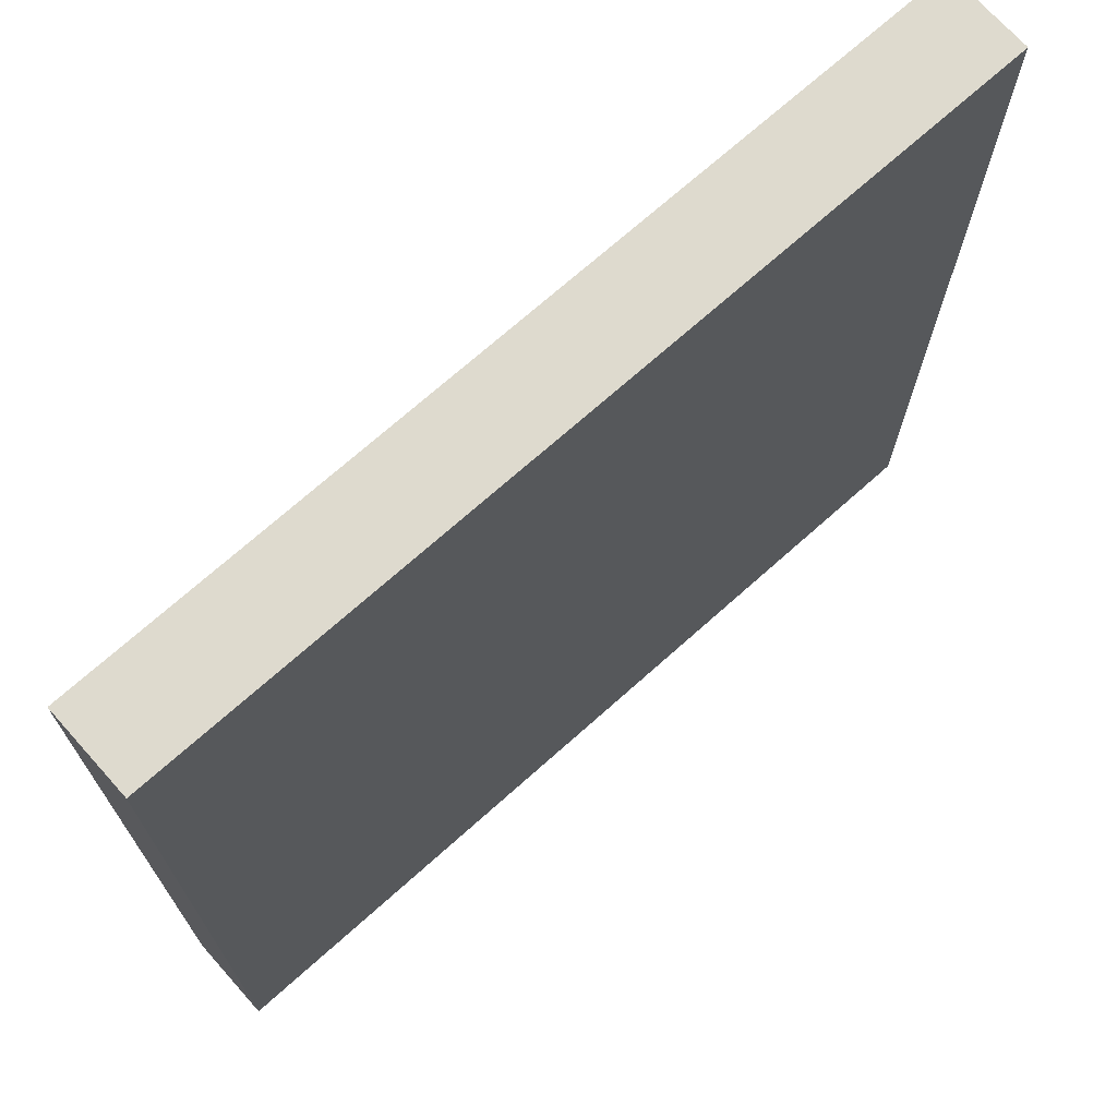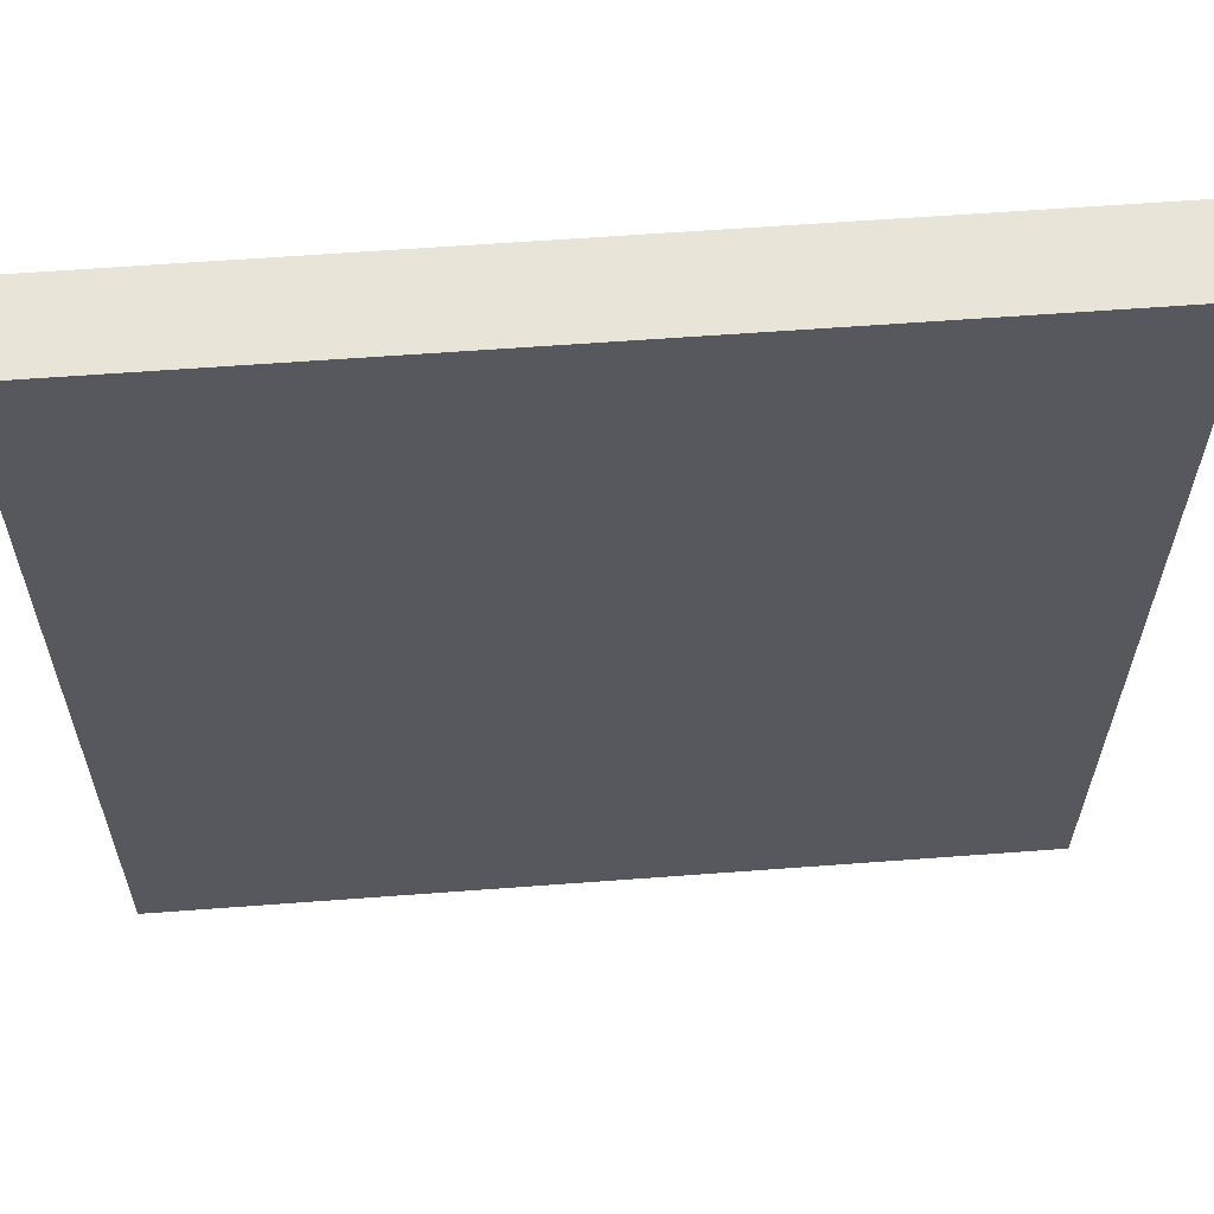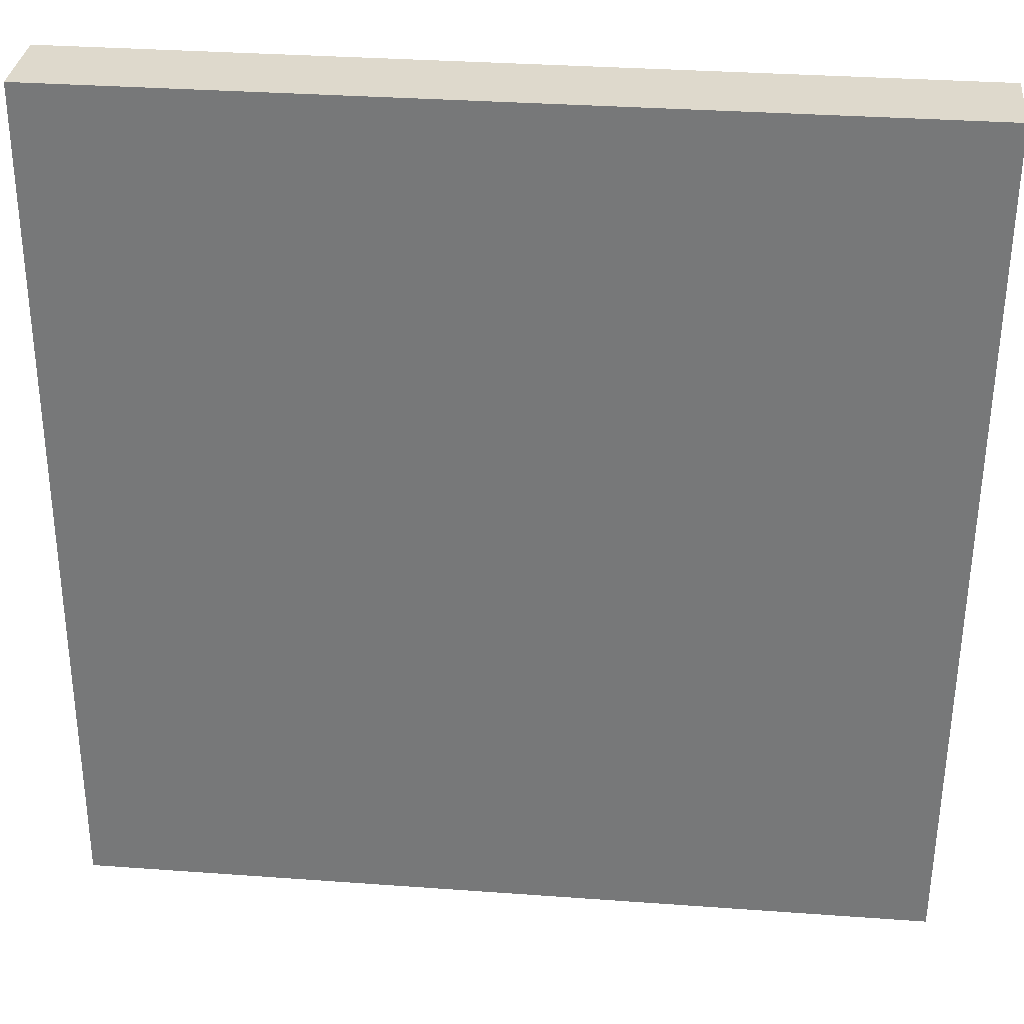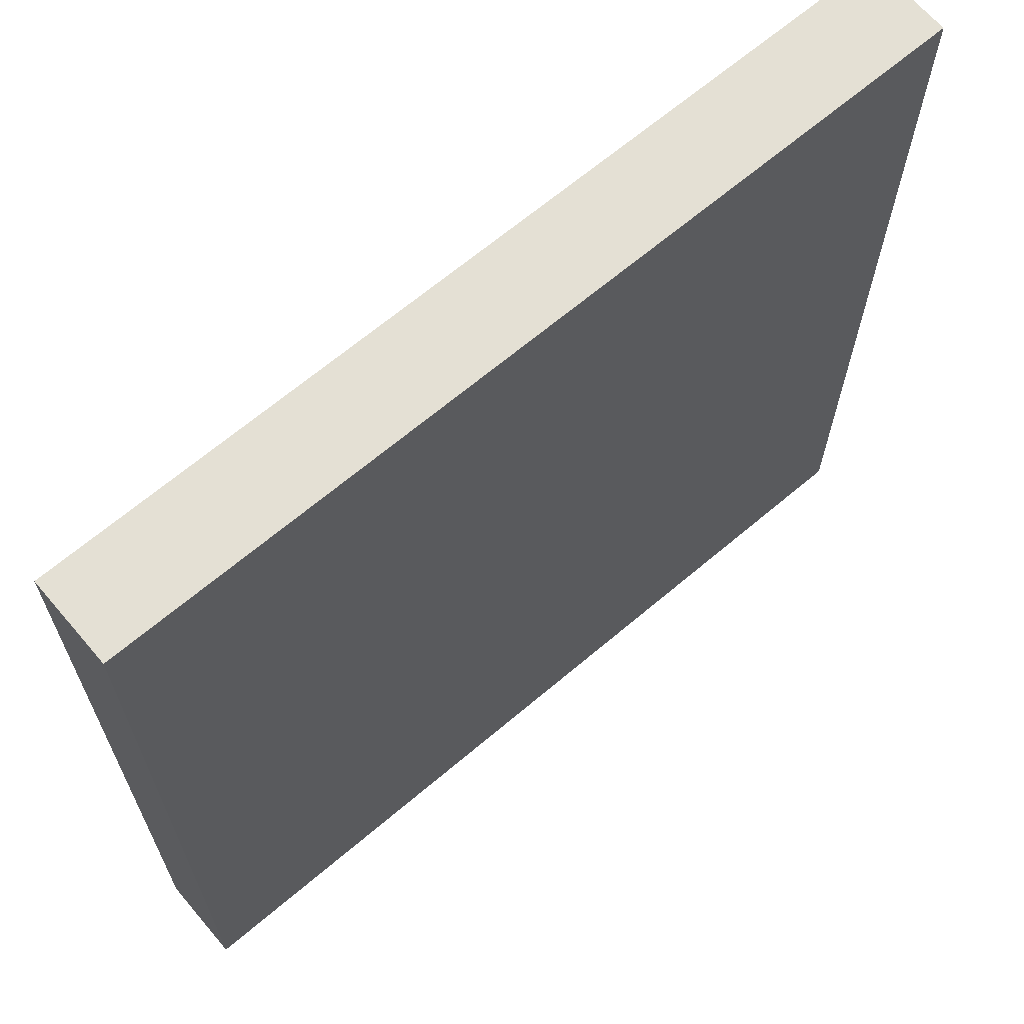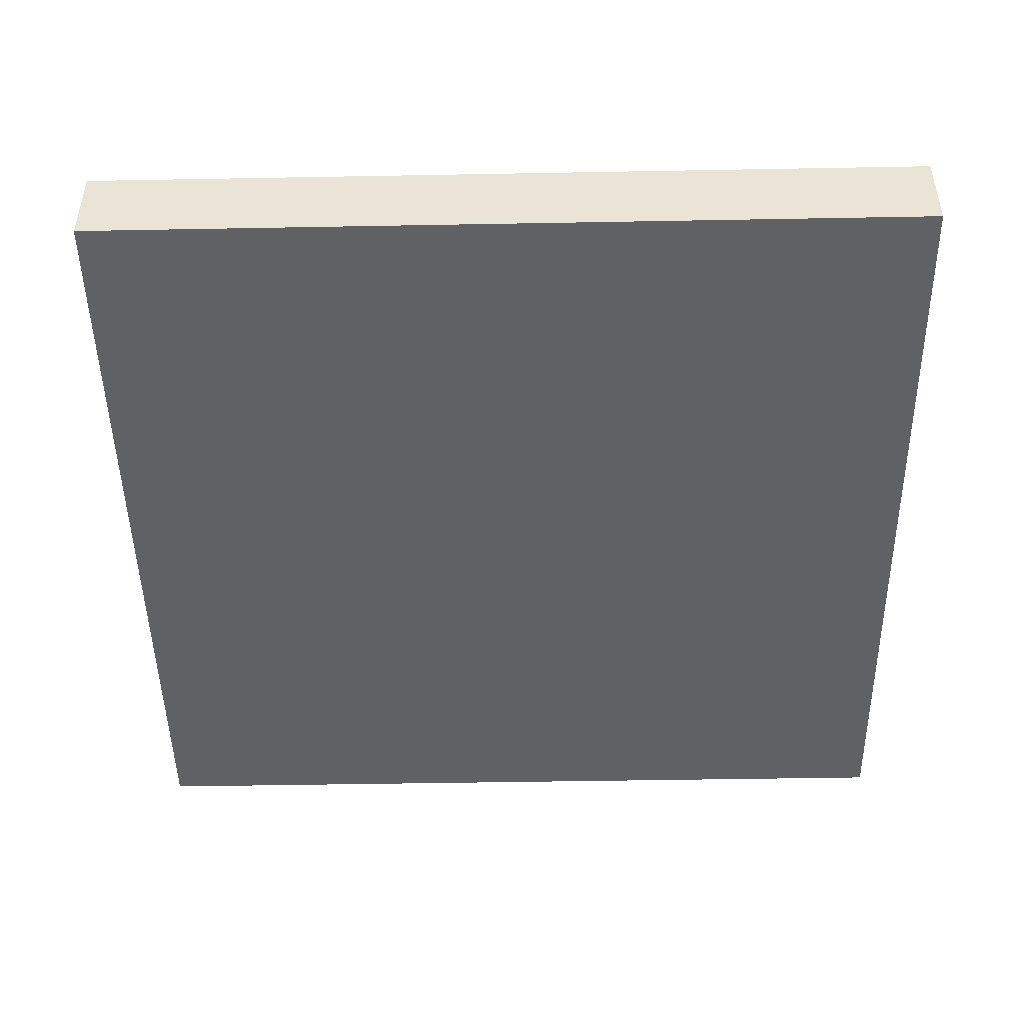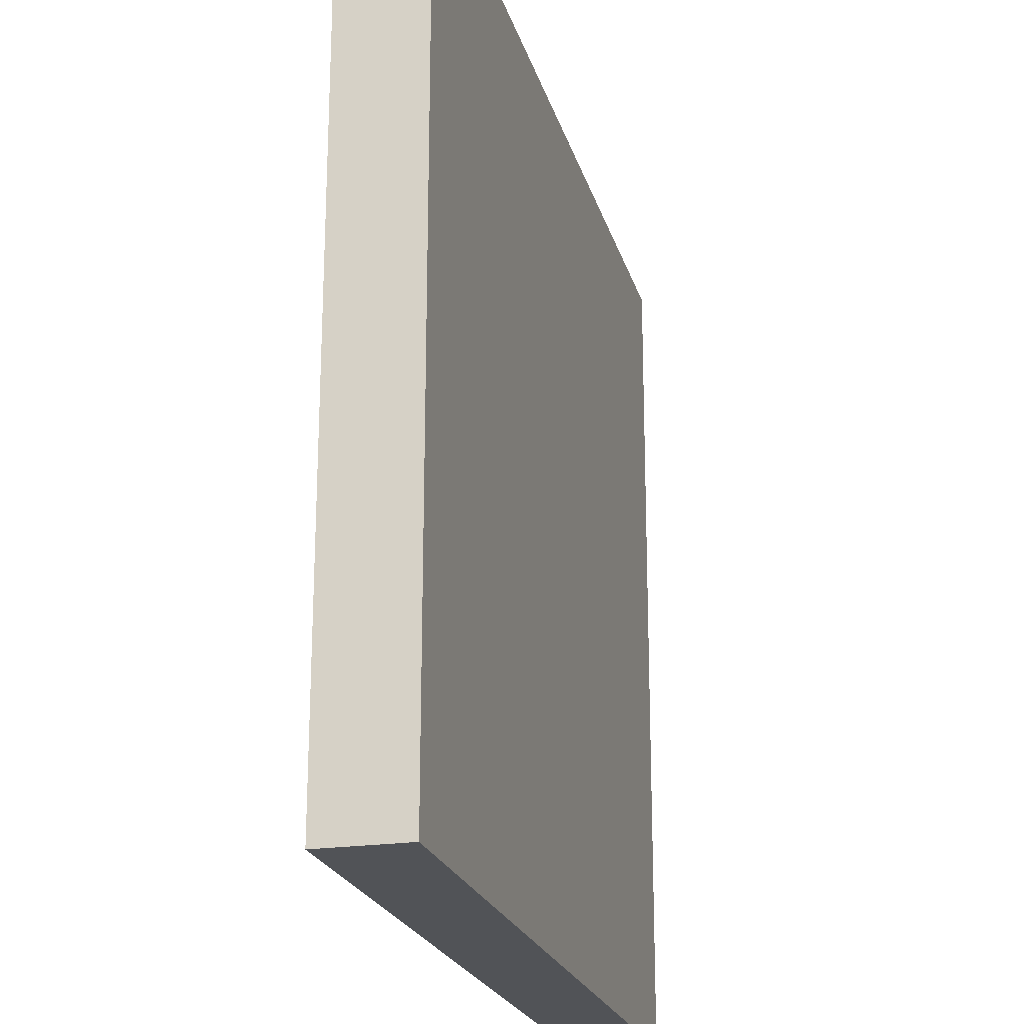
<metadata>
{"format":"obj","ext":"obj","renderer":"f3d","projection":"perspective","resolution":1024,"background":"white","views":[{"elev":71.1,"azim":138.2,"up":"+Y"},{"elev":60.4,"azim":175.6,"up":"+Y"},{"elev":31.9,"azim":-174.1,"up":"+Y"},{"elev":66.2,"azim":139.6,"up":"+Y"},{"elev":-46.5,"azim":1.2,"up":"+Z"},{"elev":-22.2,"azim":104.6,"up":"+Y"}]}
</metadata>
<code>
g pb_Mesh516010
v 3.011e-07 -9 8.827e-08
v -9.9 -9 8.189e-07
v 0 1 0
v -10 1 1.535e-06
v -9.9 -9 8.189e-07
v -9.9 -9 -1
v -10 1 1.535e-06
v -10 1 -1
v -9.9 -9 -1
v 2.279e-07 -9 -1
v -10 1 -1
v 0 1 -1
v 2.279e-07 -9 -1
v 3.011e-07 -9 8.827e-08
v 0 1 -1
v 0 1 0
v 0 1 0
v -10 1 1.535e-06
v 0 1 -1
v -10 1 -1
v 2.279e-07 -9 -1
v -9.9 -9 -1
v 3.011e-07 -9 8.827e-08
v -9.9 -9 8.189e-07
g pb_Mesh516010_0
f 3 2 1
f 3 4 2
f 7 6 5
f 7 8 6
f 11 10 9
f 11 12 10
f 15 14 13
f 15 16 14
f 19 18 17
f 19 20 18
f 23 22 21
f 23 24 22

</code>
